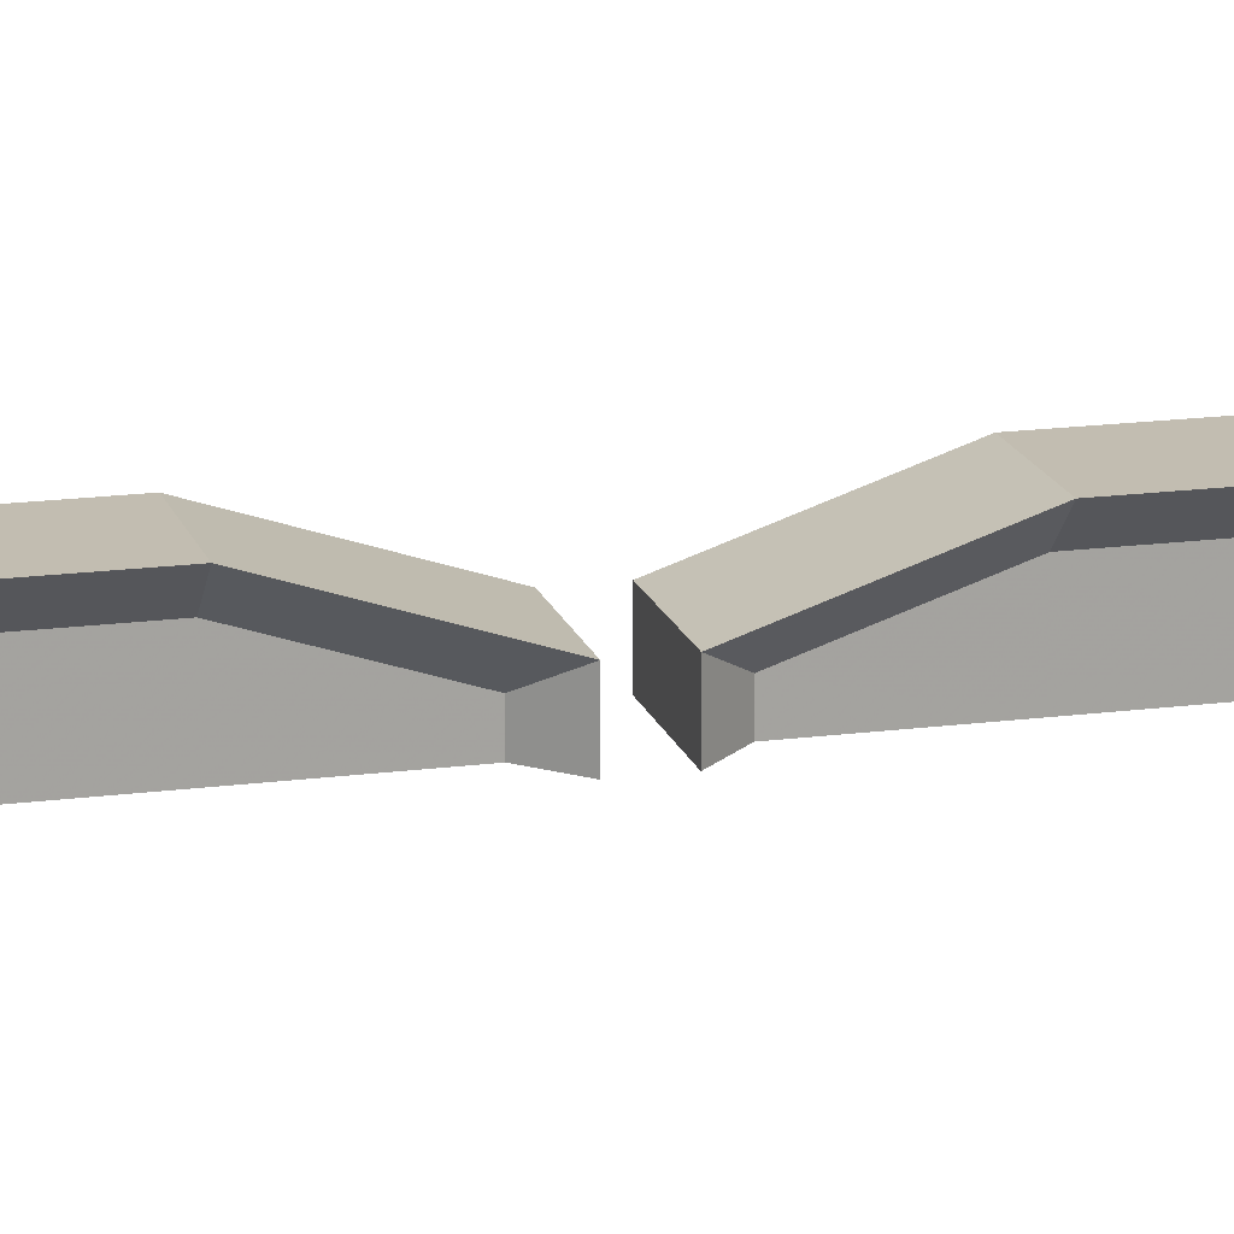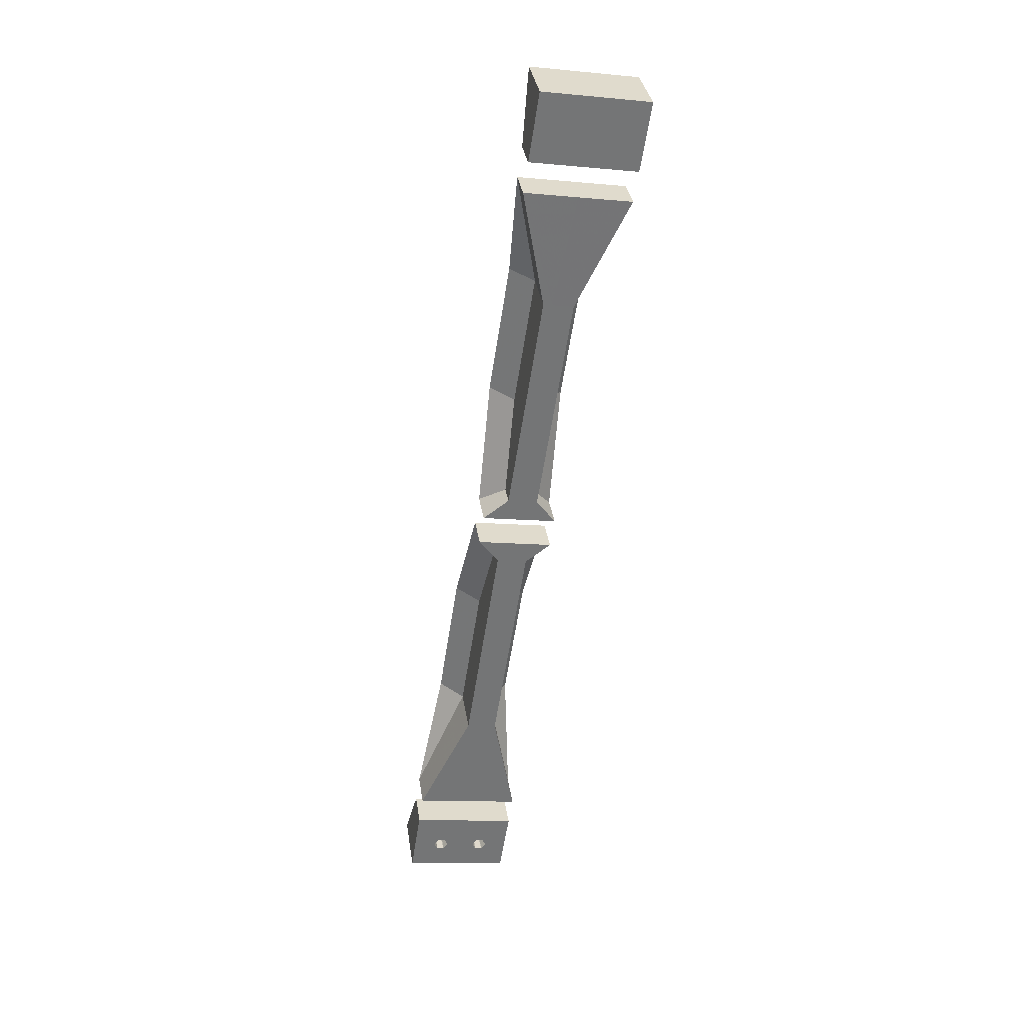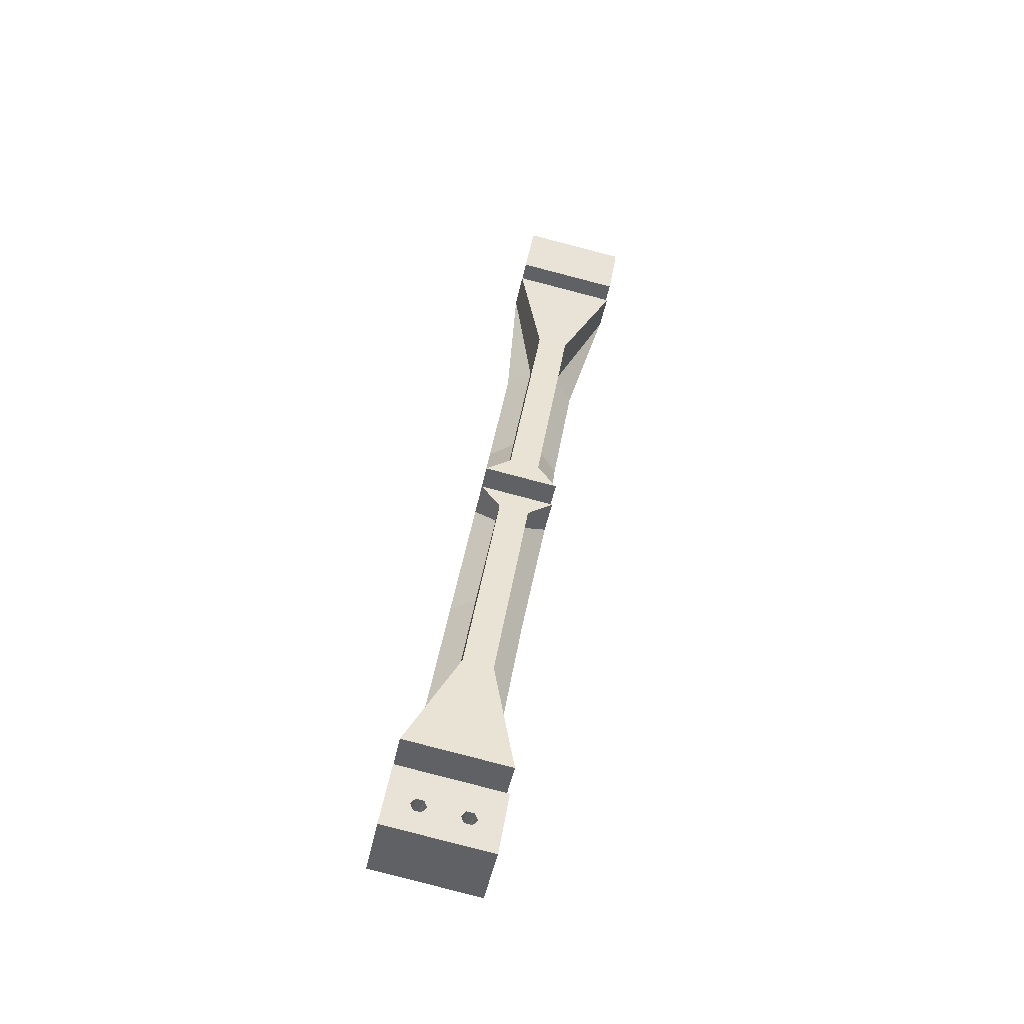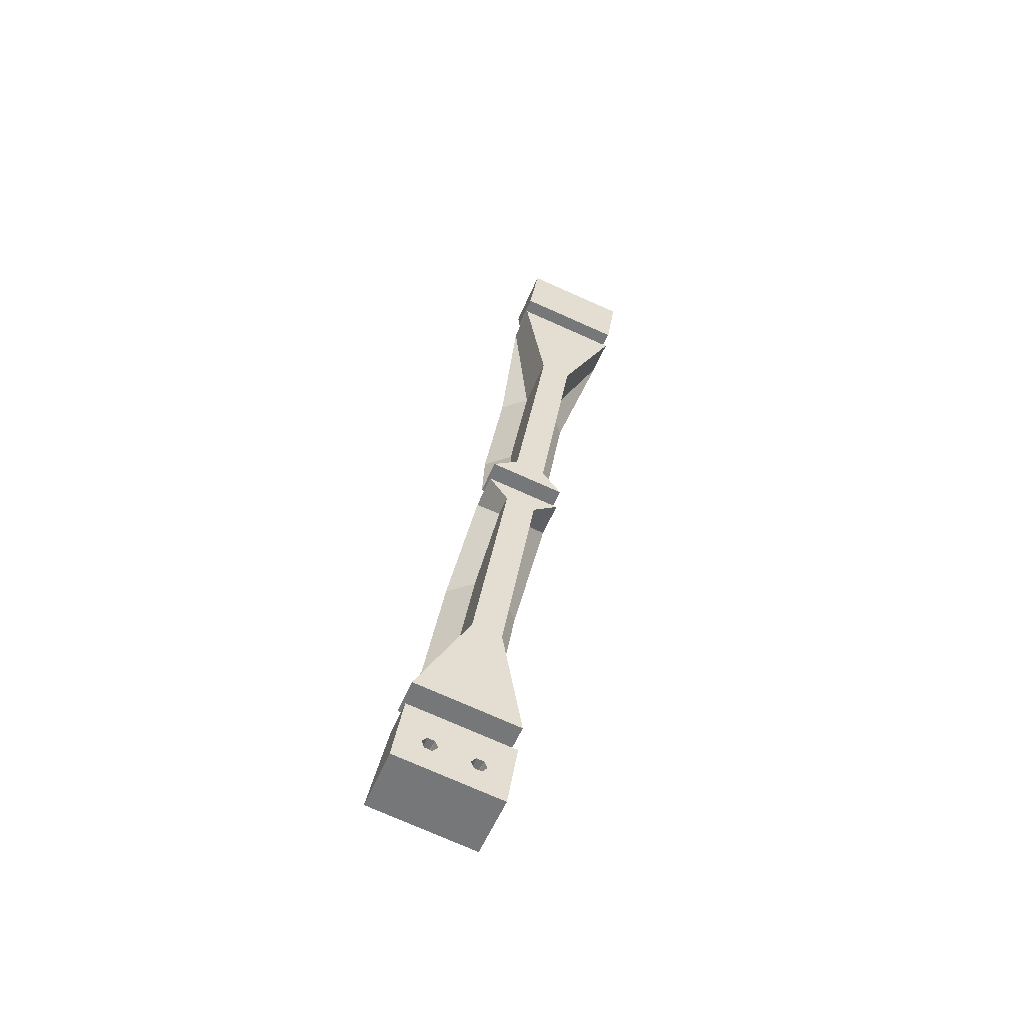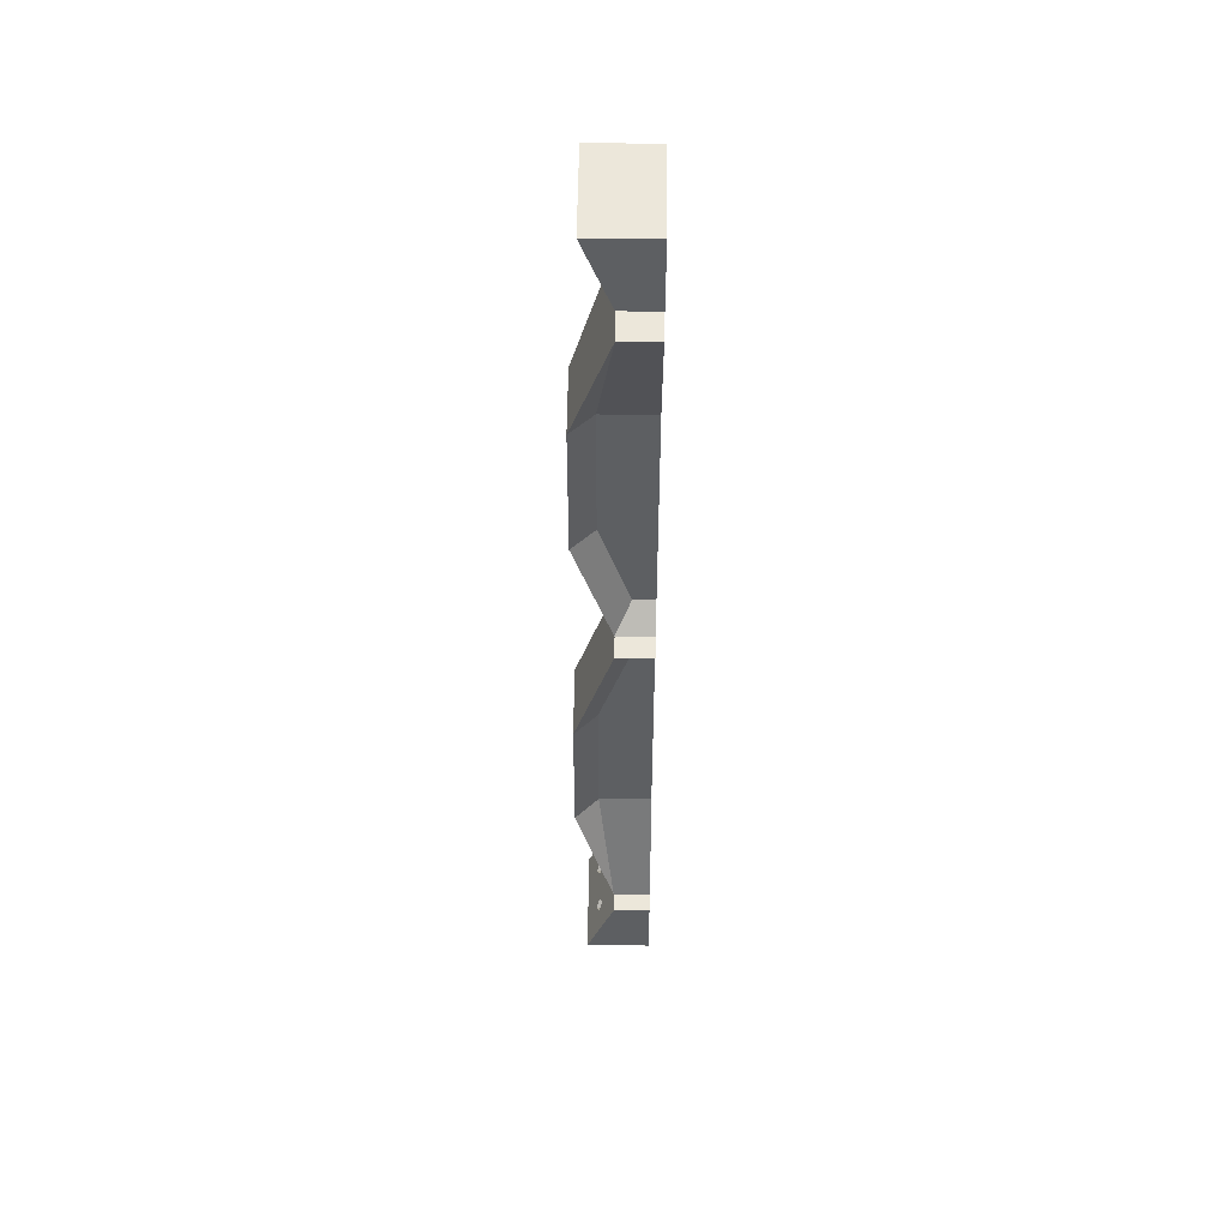
<metadata>
{"format":"obj","ext":"obj","renderer":"f3d","projection":"perspective","resolution":1024,"background":"white","views":[{"elev":16.9,"azim":-96.3,"up":"+Z"},{"elev":34.1,"azim":171.6,"up":"+Y"},{"elev":-47.9,"azim":168.3,"up":"+Y"},{"elev":-54.9,"azim":157.7,"up":"+Y"},{"elev":59.1,"azim":90.5,"up":"+Y"}]}
</metadata>
<code>
v 1.21e+04 1069 4319
v 1.2e+04 1054 4319
v 1.2e+04 1054 4271
v 1.21e+04 1069 4271
v 1.21e+04 1099 4329
v 1.207e+04 1094 4299
v 1.207e+04 1094 4271
v 1.203e+04 1088 4271
v 1.203e+04 1088 4299
v 1.2e+04 1084 4329
v 1.21e+04 1099 4329
v 1.2e+04 1084 4329
v 1.2e+04 1054 4319
v 1.21e+04 1069 4319
v 1.207e+04 1094 4299
v 1.21e+04 1099 4329
v 1.21e+04 1069 4319
v 1.207e+04 1094 4271
v 1.207e+04 1094 4299
v 1.21e+04 1069 4319
v 1.21e+04 1069 4271
v 1.203e+04 1088 4271
v 1.207e+04 1094 4271
v 1.21e+04 1069 4271
v 1.2e+04 1054 4271
v 1.203e+04 1088 4299
v 1.203e+04 1088 4271
v 1.2e+04 1054 4271
v 1.2e+04 1054 4319
v 1.2e+04 1084 4329
v 1.203e+04 1088 4299
v 1.2e+04 1054 4319
v 1.21e+04 1099 4329
v 1.2e+04 1084 4329
v 1.203e+04 1088 4299
v 1.203e+04 1088 4271
v 1.207e+04 1094 4271
v 1.207e+04 1094 4299
v 1.208e+04 1218 4369
v 1.205e+04 1213 4339
v 1.205e+04 1213 4271
v 1.201e+04 1207 4271
v 1.201e+04 1207 4339
v 1.198e+04 1202 4369
v 1.208e+04 1218 4369
v 1.198e+04 1202 4369
v 1.2e+04 1084 4329
v 1.21e+04 1099 4329
v 1.205e+04 1213 4339
v 1.208e+04 1218 4369
v 1.21e+04 1099 4329
v 1.207e+04 1094 4299
v 1.205e+04 1213 4271
v 1.205e+04 1213 4339
v 1.207e+04 1094 4299
v 1.207e+04 1094 4271
v 1.201e+04 1207 4271
v 1.205e+04 1213 4271
v 1.207e+04 1094 4271
v 1.203e+04 1088 4271
v 1.201e+04 1207 4339
v 1.201e+04 1207 4271
v 1.203e+04 1088 4271
v 1.203e+04 1088 4299
v 1.198e+04 1202 4369
v 1.201e+04 1207 4339
v 1.203e+04 1088 4299
v 1.2e+04 1084 4329
v 1.205e+04 1395 4369
v 1.202e+04 1391 4339
v 1.202e+04 1391 4271
v 1.198e+04 1385 4271
v 1.198e+04 1385 4339
v 1.195e+04 1380 4369
v 1.208e+04 1218 4369
v 1.198e+04 1202 4369
v 1.201e+04 1207 4339
v 1.201e+04 1207 4271
v 1.205e+04 1213 4271
v 1.205e+04 1213 4339
v 1.205e+04 1395 4369
v 1.195e+04 1380 4369
v 1.198e+04 1202 4369
v 1.208e+04 1218 4369
v 1.195e+04 1380 4369
v 1.198e+04 1385 4339
v 1.201e+04 1207 4339
v 1.198e+04 1202 4369
v 1.198e+04 1385 4339
v 1.198e+04 1385 4271
v 1.201e+04 1207 4271
v 1.201e+04 1207 4339
v 1.198e+04 1385 4271
v 1.202e+04 1391 4271
v 1.205e+04 1213 4271
v 1.201e+04 1207 4271
v 1.202e+04 1391 4271
v 1.202e+04 1391 4339
v 1.205e+04 1213 4339
v 1.205e+04 1213 4271
v 1.202e+04 1391 4339
v 1.205e+04 1395 4369
v 1.208e+04 1218 4369
v 1.205e+04 1213 4339
v 1.202e+04 1391 4339
v 1.205e+04 1395 4369
v 1.195e+04 1380 4369
v 1.198e+04 1385 4339
v 1.198e+04 1385 4271
v 1.202e+04 1391 4271
v 1.205e+04 1547 4319
v 1.205e+04 1547 4271
v 1.191e+04 1526 4271
v 1.191e+04 1526 4319
v 1.205e+04 1547 4319
v 1.191e+04 1526 4319
v 1.195e+04 1380 4369
v 1.205e+04 1395 4369
v 1.201e+04 1389 4369
v 1.198e+04 1536 4319
v 1.198e+04 1385 4369
v 1.205e+04 1395 4369
v 1.202e+04 1391 4339
v 1.205e+04 1547 4319
v 1.205e+04 1547 4271
v 1.205e+04 1547 4319
v 1.202e+04 1391 4339
v 1.202e+04 1391 4271
v 1.191e+04 1526 4271
v 1.205e+04 1547 4271
v 1.202e+04 1391 4271
v 1.198e+04 1385 4271
v 1.2e+04 1387 4271
v 1.198e+04 1536 4271
v 1.201e+04 1389 4271
v 1.191e+04 1526 4319
v 1.191e+04 1526 4271
v 1.198e+04 1385 4271
v 1.198e+04 1385 4339
v 1.198e+04 1385 4339
v 1.195e+04 1380 4369
v 1.191e+04 1526 4319
v 1.189e+04 1654 4271
v 1.191e+04 1565 4271
v 1.191e+04 1565 4319
v 1.189e+04 1654 4355
v 1.203e+04 1675 4271
v 1.203e+04 1675 4355
v 1.204e+04 1586 4319
v 1.204e+04 1586 4271
v 1.203e+04 1675 4355
v 1.203e+04 1675 4271
v 1.189e+04 1654 4271
v 1.189e+04 1654 4355
v 1.204e+04 1586 4319
v 1.203e+04 1675 4355
v 1.189e+04 1654 4355
v 1.191e+04 1565 4319
v 1.204e+04 1586 4271
v 1.204e+04 1586 4319
v 1.191e+04 1565 4319
v 1.191e+04 1565 4271
v 1.203e+04 1675 4271
v 1.204e+04 1586 4271
v 1.191e+04 1565 4271
v 1.189e+04 1654 4271
v 1.211e+04 1030 4319
v 1.211e+04 1030 4271
v 1.201e+04 1015 4271
v 1.201e+04 1015 4319
v 1.211e+04 1000 4329
v 1.202e+04 984.9 4329
v 1.204e+04 989.5 4299
v 1.204e+04 989.5 4271
v 1.208e+04 995.5 4271
v 1.208e+04 995.5 4299
v 1.202e+04 984.9 4329
v 1.211e+04 1000 4329
v 1.211e+04 1030 4319
v 1.201e+04 1015 4319
v 1.211e+04 1000 4329
v 1.208e+04 995.5 4299
v 1.211e+04 1030 4319
v 1.208e+04 995.5 4299
v 1.208e+04 995.5 4271
v 1.211e+04 1030 4271
v 1.211e+04 1030 4319
v 1.208e+04 995.5 4271
v 1.204e+04 989.5 4271
v 1.201e+04 1015 4271
v 1.211e+04 1030 4271
v 1.204e+04 989.5 4271
v 1.204e+04 989.5 4299
v 1.201e+04 1015 4319
v 1.201e+04 1015 4271
v 1.204e+04 989.5 4299
v 1.202e+04 984.9 4329
v 1.201e+04 1015 4319
v 1.211e+04 1000 4329
v 1.208e+04 995.5 4299
v 1.208e+04 995.5 4271
v 1.204e+04 989.5 4271
v 1.204e+04 989.5 4299
v 1.202e+04 984.9 4329
v 1.213e+04 881.5 4369
v 1.203e+04 866.3 4369
v 1.206e+04 870.9 4339
v 1.206e+04 870.9 4271
v 1.21e+04 876.9 4271
v 1.21e+04 876.9 4339
v 1.203e+04 866.3 4369
v 1.213e+04 881.5 4369
v 1.211e+04 1000 4329
v 1.202e+04 984.9 4329
v 1.213e+04 881.5 4369
v 1.21e+04 876.9 4339
v 1.208e+04 995.5 4299
v 1.211e+04 1000 4329
v 1.21e+04 876.9 4339
v 1.21e+04 876.9 4271
v 1.208e+04 995.5 4271
v 1.208e+04 995.5 4299
v 1.21e+04 876.9 4271
v 1.206e+04 870.9 4271
v 1.204e+04 989.5 4271
v 1.208e+04 995.5 4271
v 1.206e+04 870.9 4271
v 1.206e+04 870.9 4339
v 1.204e+04 989.5 4299
v 1.204e+04 989.5 4271
v 1.206e+04 870.9 4339
v 1.203e+04 866.3 4369
v 1.202e+04 984.9 4329
v 1.204e+04 989.5 4299
v 1.216e+04 703.5 4369
v 1.206e+04 688.4 4369
v 1.209e+04 692.9 4339
v 1.209e+04 692.9 4271
v 1.213e+04 699 4271
v 1.213e+04 699 4339
v 1.213e+04 881.5 4369
v 1.21e+04 876.9 4339
v 1.21e+04 876.9 4271
v 1.206e+04 870.9 4271
v 1.206e+04 870.9 4339
v 1.203e+04 866.3 4369
v 1.206e+04 688.4 4369
v 1.216e+04 703.5 4369
v 1.213e+04 881.5 4369
v 1.203e+04 866.3 4369
v 1.209e+04 692.9 4339
v 1.206e+04 688.4 4369
v 1.203e+04 866.3 4369
v 1.206e+04 870.9 4339
v 1.209e+04 692.9 4271
v 1.209e+04 692.9 4339
v 1.206e+04 870.9 4339
v 1.206e+04 870.9 4271
v 1.213e+04 699 4271
v 1.209e+04 692.9 4271
v 1.206e+04 870.9 4271
v 1.21e+04 876.9 4271
v 1.213e+04 699 4339
v 1.213e+04 699 4271
v 1.21e+04 876.9 4271
v 1.21e+04 876.9 4339
v 1.216e+04 703.5 4369
v 1.213e+04 699 4339
v 1.21e+04 876.9 4339
v 1.213e+04 881.5 4369
v 1.216e+04 703.5 4369
v 1.213e+04 699 4339
v 1.213e+04 699 4271
v 1.209e+04 692.9 4271
v 1.209e+04 692.9 4339
v 1.206e+04 688.4 4369
v 1.22e+04 558.3 4319
v 1.206e+04 537.1 4319
v 1.206e+04 537.1 4271
v 1.22e+04 558.3 4271
v 1.206e+04 537.1 4319
v 1.22e+04 558.3 4319
v 1.216e+04 703.5 4369
v 1.206e+04 688.4 4369
v 1.21e+04 695 4369
v 1.213e+04 547.7 4319
v 1.213e+04 699.3 4369
v 1.213e+04 699 4339
v 1.216e+04 703.5 4369
v 1.22e+04 558.3 4319
v 1.22e+04 558.3 4319
v 1.22e+04 558.3 4271
v 1.213e+04 699 4271
v 1.213e+04 699 4339
v 1.22e+04 558.3 4271
v 1.206e+04 537.1 4271
v 1.209e+04 692.9 4271
v 1.213e+04 699 4271
v 1.211e+04 696.7 4271
v 1.213e+04 547.7 4271
v 1.21e+04 694.8 4271
v 1.206e+04 537.1 4271
v 1.206e+04 537.1 4319
v 1.209e+04 692.9 4339
v 1.209e+04 692.9 4271
v 1.206e+04 688.4 4369
v 1.209e+04 692.9 4339
v 1.206e+04 537.1 4319
v 1.208e+04 408.6 4271
v 1.208e+04 408.6 4355
v 1.207e+04 497.6 4319
v 1.207e+04 497.6 4271
v 1.222e+04 429.8 4271
v 1.221e+04 518.8 4271
v 1.221e+04 518.8 4319
v 1.222e+04 429.8 4355
v 1.208e+04 408.6 4355
v 1.208e+04 408.6 4271
v 1.222e+04 429.8 4271
v 1.222e+04 429.8 4355
v 1.207e+04 497.6 4319
v 1.208e+04 408.6 4355
v 1.222e+04 429.8 4355
v 1.221e+04 518.8 4319
v 1.217e+04 461.8 4339
v 1.218e+04 473.3 4335
v 1.219e+04 464.8 4339
v 1.218e+04 453.3 4343
v 1.211e+04 452.7 4339
v 1.212e+04 464.2 4335
v 1.213e+04 455.7 4339
v 1.212e+04 444.2 4343
v 1.207e+04 497.6 4271
v 1.207e+04 497.6 4319
v 1.221e+04 518.8 4319
v 1.221e+04 518.8 4271
v 1.208e+04 408.6 4271
v 1.207e+04 497.6 4271
v 1.221e+04 518.8 4271
v 1.222e+04 429.8 4271
v 1.219e+04 464.8 4271
v 1.218e+04 472.6 4271
v 1.217e+04 471.1 4271
v 1.217e+04 461.8 4271
v 1.217e+04 454 4271
v 1.218e+04 455.5 4271
v 1.213e+04 455.7 4271
v 1.212e+04 463.5 4271
v 1.211e+04 462 4271
v 1.211e+04 452.7 4271
v 1.211e+04 444.9 4271
v 1.212e+04 446.4 4271
v 1.219e+04 464.8 4271
v 1.219e+04 464.8 4339
v 1.218e+04 473.3 4335
v 1.217e+04 461.8 4339
v 1.217e+04 461.8 4271
v 1.217e+04 471.1 4271
v 1.218e+04 472.6 4271
v 1.218e+04 469 4337
v 1.217e+04 467.5 4337
v 1.219e+04 464.8 4339
v 1.219e+04 464.8 4271
v 1.218e+04 455.5 4271
v 1.217e+04 454 4271
v 1.217e+04 461.8 4271
v 1.217e+04 461.8 4339
v 1.218e+04 453.3 4343
v 1.217e+04 457.5 4341
v 1.218e+04 459 4341
v 1.213e+04 455.7 4271
v 1.213e+04 455.7 4339
v 1.212e+04 464.2 4335
v 1.211e+04 452.7 4339
v 1.211e+04 452.7 4271
v 1.211e+04 462 4271
v 1.212e+04 463.5 4271
v 1.212e+04 460 4337
v 1.211e+04 458.4 4337
v 1.213e+04 455.7 4339
v 1.213e+04 455.7 4271
v 1.212e+04 446.4 4271
v 1.211e+04 444.9 4271
v 1.211e+04 452.7 4271
v 1.211e+04 452.7 4339
v 1.212e+04 444.2 4343
v 1.211e+04 448.4 4341
v 1.212e+04 450 4341
g g482643_1
f 4 1 2
f 2 3 4
f 6 7 8
f 5 6 10
f 8 9 6
f 9 10 6
f 14 11 13
f 12 13 11
f 15 16 17
f 21 18 19
f 19 20 21
f 25 22 23
f 23 24 25
f 29 26 28
f 27 28 26
f 30 31 32
f 38 33 34
f 37 38 36
f 34 35 38
f 35 36 38
f 40 41 42
f 39 40 43
f 42 43 40
f 43 44 39
f 48 45 47
f 46 47 45
f 52 49 51
f 50 51 49
f 56 53 55
f 54 55 53
f 60 57 58
f 58 59 60
f 64 61 62
f 62 63 64
f 68 65 66
f 66 67 68
f 70 71 72
f 73 70 72
f 74 69 73
f 70 73 69
f 78 79 80
f 78 80 77
f 77 75 76
f 75 77 80
f 81 82 84
f 83 84 82
f 85 86 87
f 87 88 85
f 89 90 92
f 91 92 90
f 93 94 96
f 95 96 94
f 97 98 99
f 99 100 97
f 101 102 103
f 103 104 101
f 105 106 108
f 110 105 109
f 107 108 106
f 108 109 105
f 111 112 114
f 113 114 112
f 121 119 120
f 118 115 119
f 116 121 120
f 121 116 117
f 119 115 120
f 123 124 122
f 128 125 126
f 126 127 128
f 135 133 134
f 132 129 133
f 130 135 134
f 135 130 131
f 133 129 134
f 139 136 138
f 137 138 136
f 141 142 140
f 146 143 145
f 144 145 143
f 147 148 149
f 149 150 147
f 154 151 152
f 152 153 154
f 158 155 157
f 156 157 155
f 162 159 161
f 160 161 159
f 166 163 164
f 164 165 166
f 170 167 168
f 168 169 170
f 176 171 173
f 175 176 174
f 172 173 171
f 173 174 176
f 180 177 178
f 178 179 180
f 181 182 183
f 187 184 186
f 185 186 184
f 191 188 190
f 189 190 188
f 195 192 193
f 193 194 195
f 196 197 198
f 200 201 203
f 199 200 204
f 202 203 201
f 203 204 200
f 210 206 207
f 206 210 205
f 210 207 209
f 208 209 207
f 214 211 212
f 212 213 214
f 218 215 216
f 216 217 218
f 222 219 220
f 220 221 222
f 226 223 225
f 224 225 223
f 230 227 229
f 228 229 227
f 234 231 233
f 232 233 231
f 237 238 239
f 240 237 239
f 235 236 240
f 237 240 236
f 243 244 245
f 243 245 242
f 242 246 241
f 246 242 245
f 247 248 250
f 249 250 248
f 251 252 253
f 253 254 251
f 255 256 258
f 257 258 256
f 259 260 262
f 261 262 260
f 263 264 265
f 265 266 263
f 267 268 269
f 269 270 267
f 271 272 275
f 275 272 274
f 271 275 276
f 274 272 273
f 277 278 280
f 279 280 278
f 287 285 286
f 284 281 285
f 282 287 286
f 287 282 283
f 285 281 286
f 289 290 288
f 294 291 293
f 292 293 291
f 301 299 300
f 298 295 299
f 296 301 300
f 301 296 297
f 299 295 300
f 305 302 303
f 303 304 305
f 307 308 306
f 312 309 311
f 310 311 309
f 313 314 315
f 315 316 313
f 318 319 317
f 320 317 319
f 323 327 328
f 327 323 324
f 323 328 322
f 328 332 322
f 331 332 328
f 331 328 325
f 322 332 329
f 331 325 330
f 330 325 326
f 324 326 327
f 330 326 324
f 329 330 321
f 321 330 324
f 329 321 322
f 334 335 336
f 336 333 334
f 339 342 343
f 342 339 341
f 343 344 347
f 339 343 348
f 338 348 349
f 348 338 339
f 348 343 347
f 338 349 350
f 344 345 347
f 352 347 345
f 346 340 345
f 340 346 341
f 341 339 340
f 345 340 352
f 350 351 337
f 352 337 351
f 337 352 340
f 350 337 338
f 359 353 360
f 356 357 361
f 353 354 360
f 358 355 361
f 360 355 359
f 358 361 357
f 359 355 358
f 366 369 365
f 366 367 369
f 369 368 365
f 364 368 370
f 364 370 363
f 365 368 364
f 362 363 370
f 371 378 377
f 374 375 379
f 371 372 378
f 378 373 377
f 376 379 375
f 377 373 376
f 376 373 379
f 383 384 387
f 384 385 387
f 380 381 388
f 387 386 383
f 382 388 381
f 383 386 382
f 382 386 388

</code>
